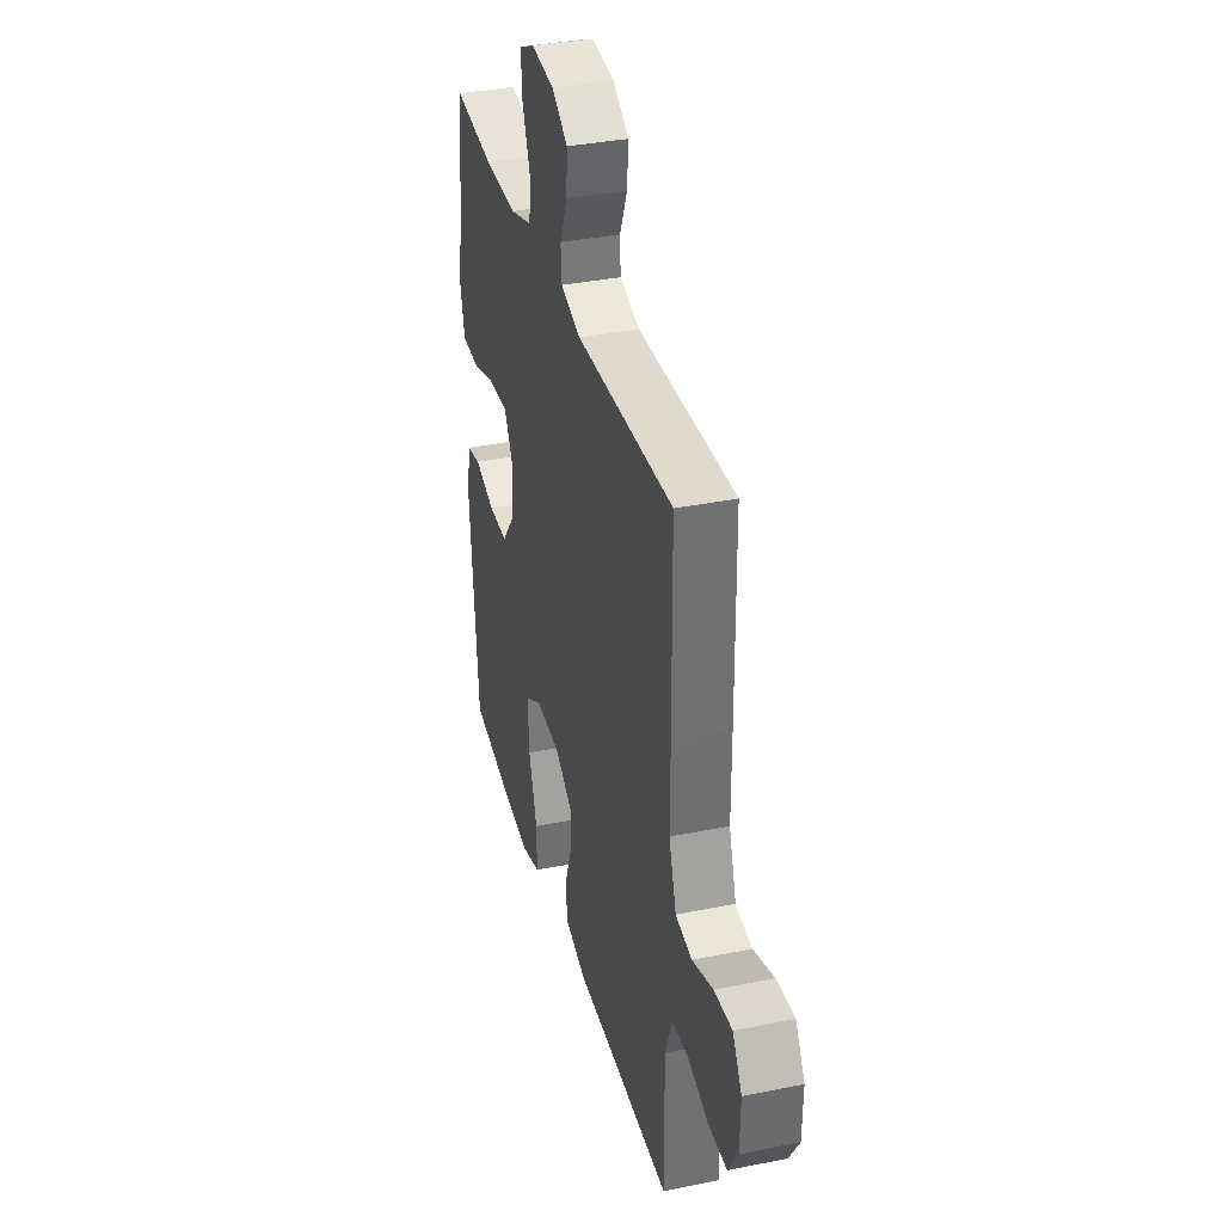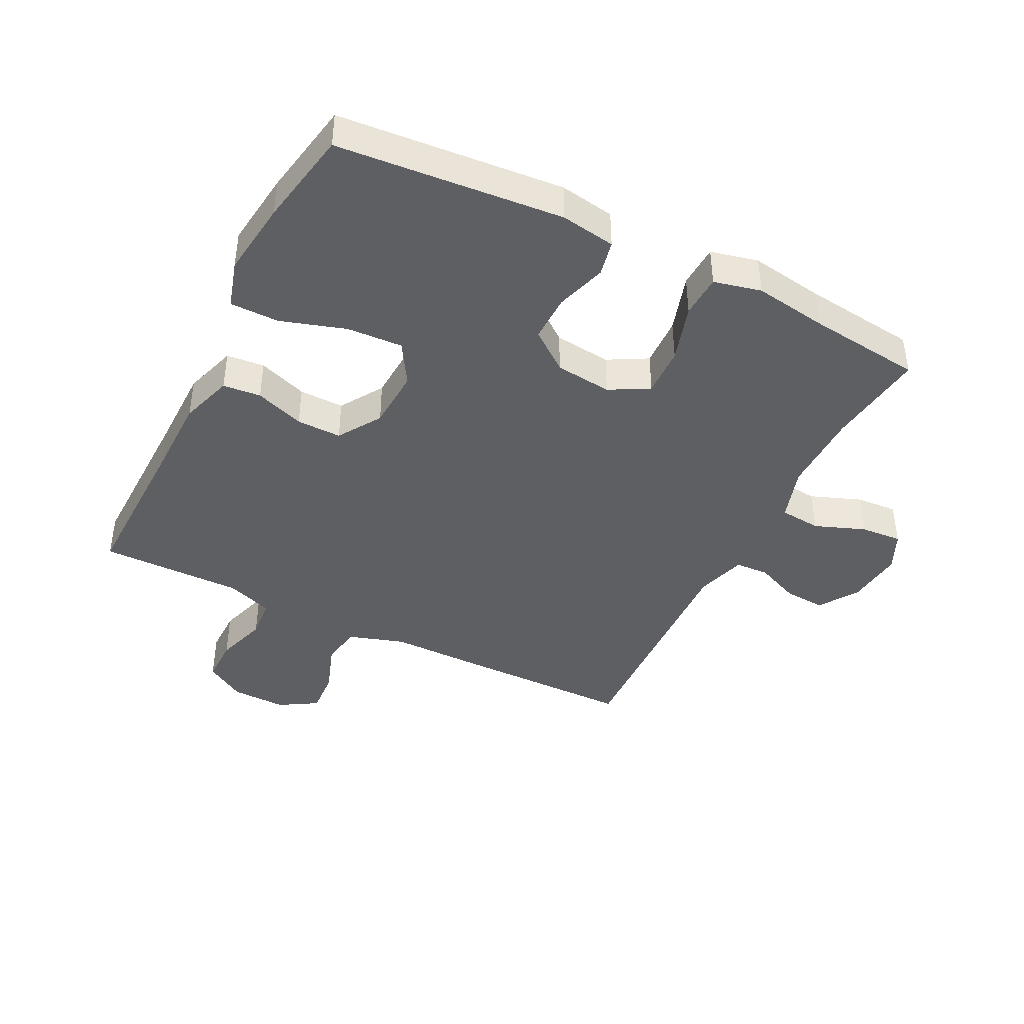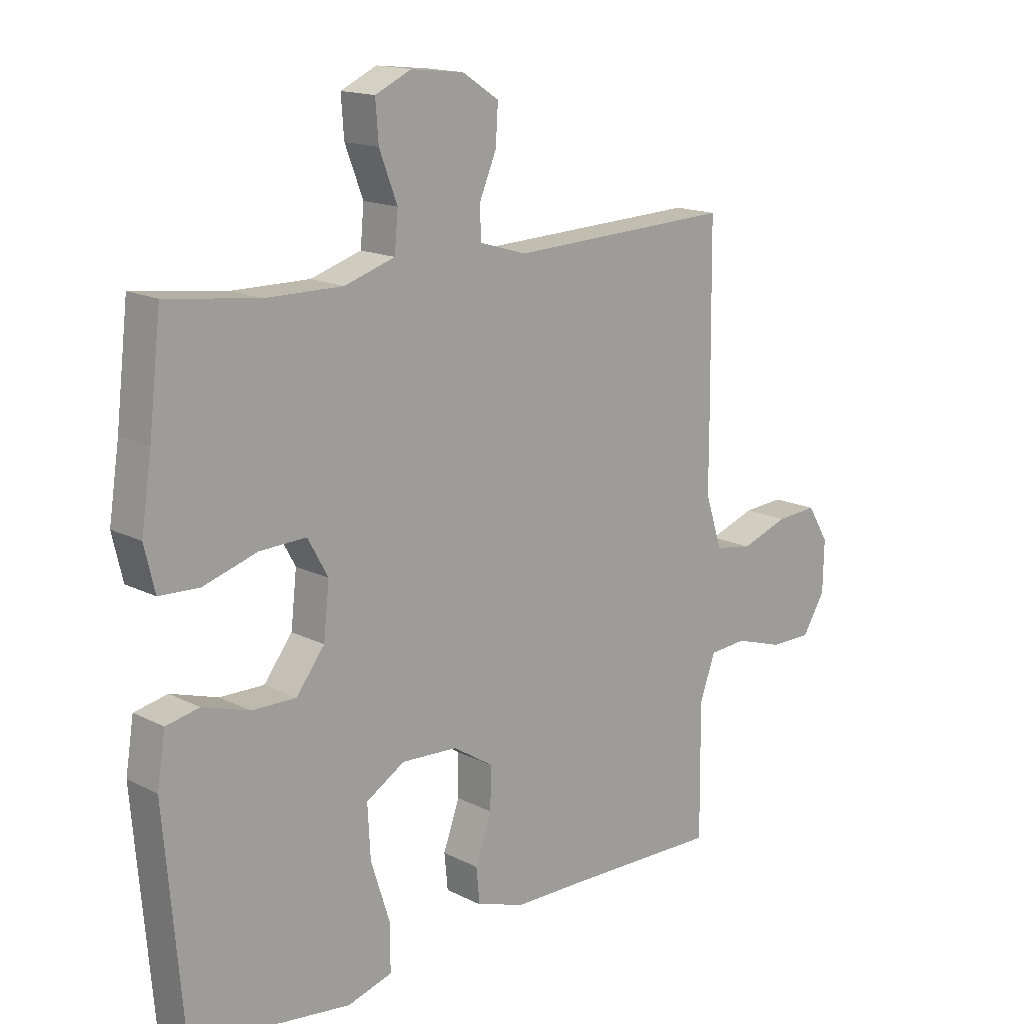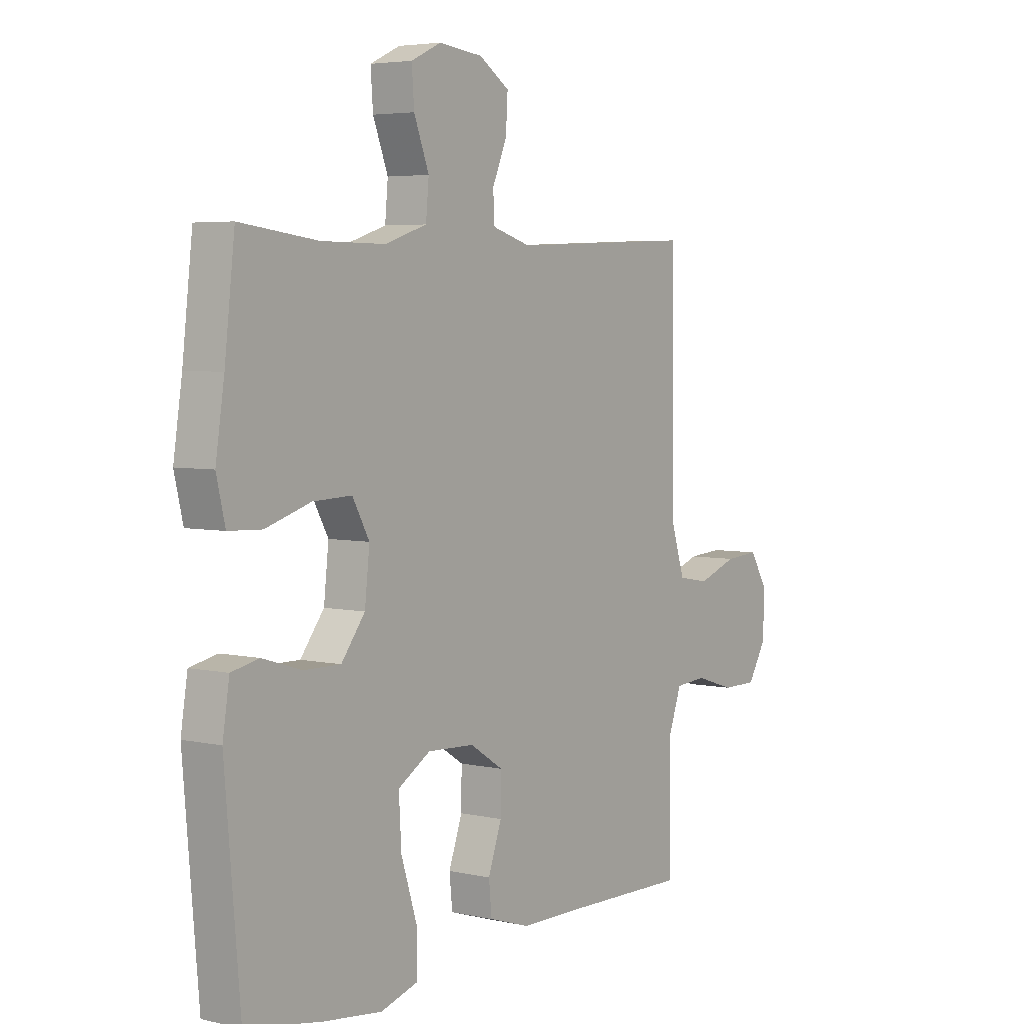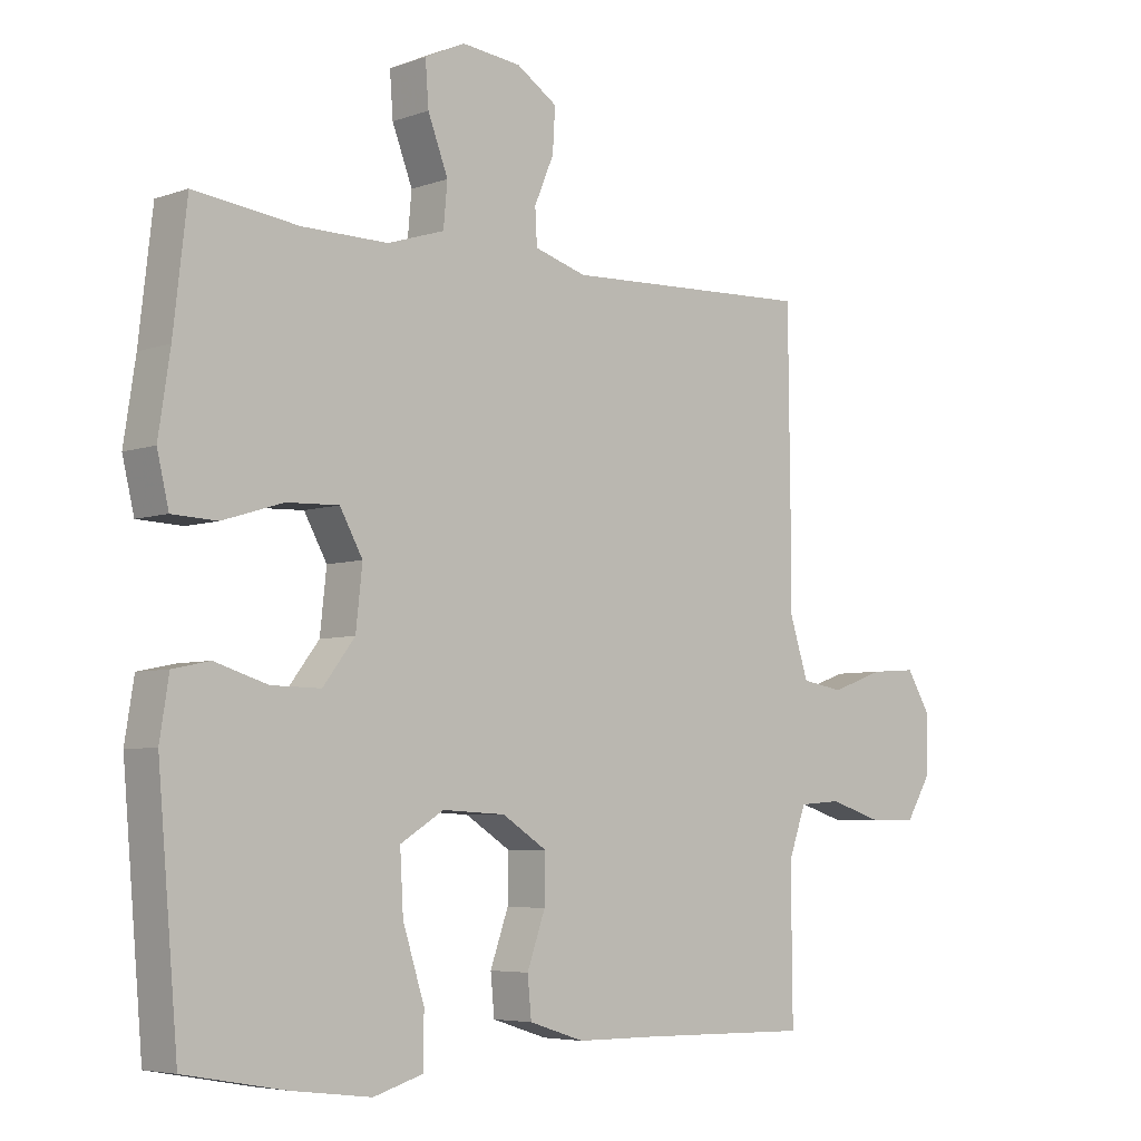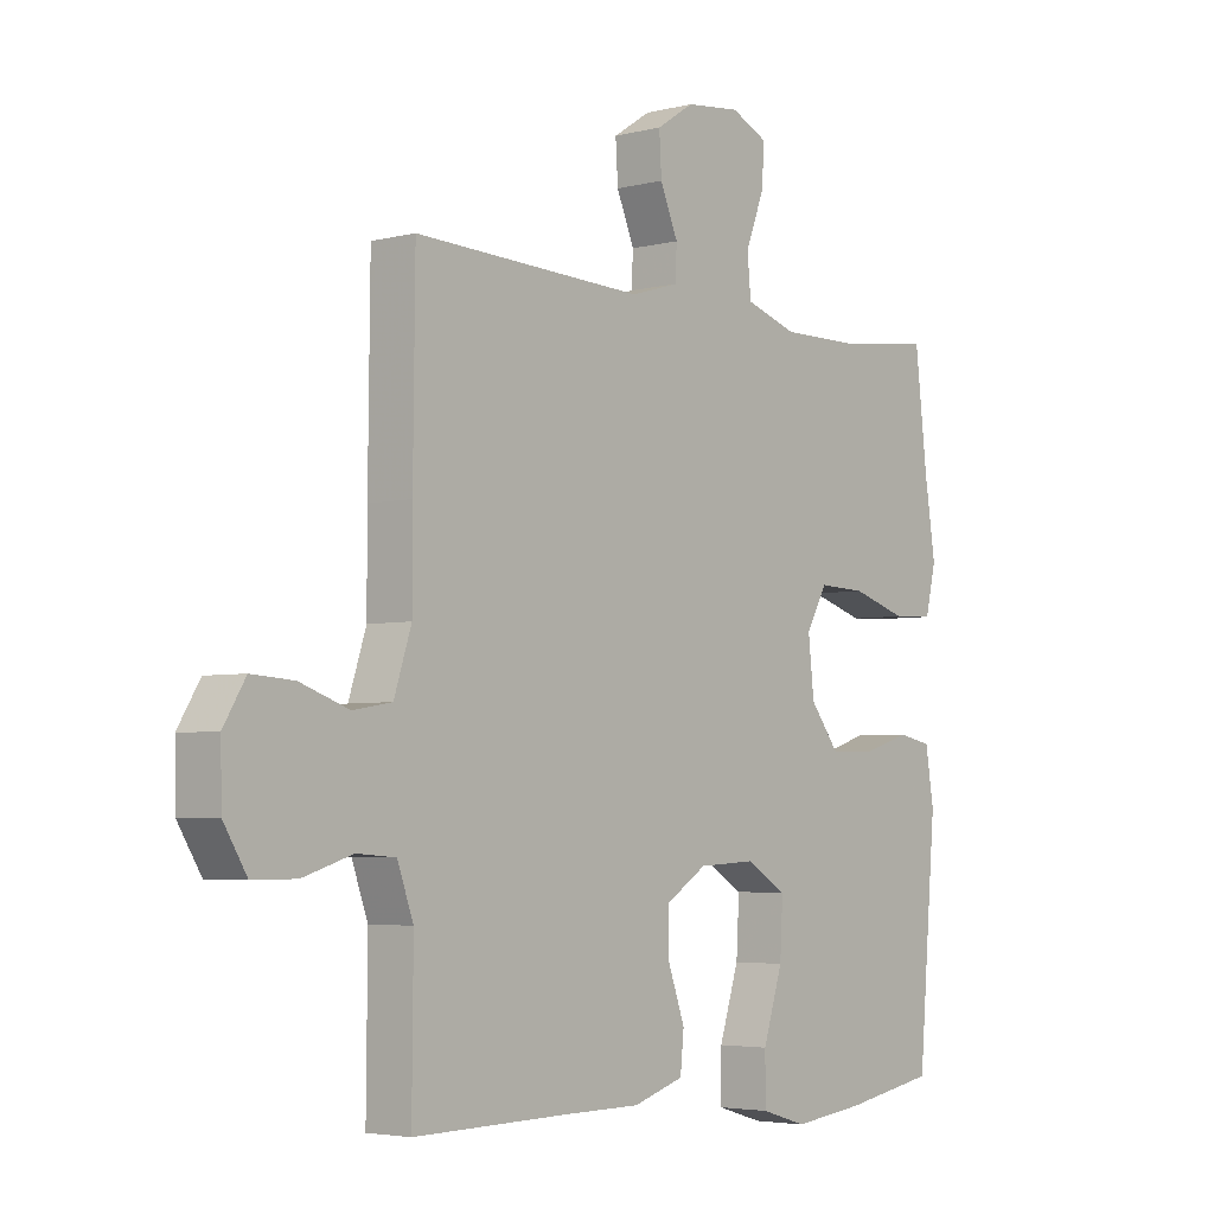
<metadata>
{"format":"obj","ext":"obj","renderer":"f3d","projection":"perspective","resolution":1024,"background":"white","views":[{"elev":35.6,"azim":75.0,"up":"+Z"},{"elev":-41.9,"azim":-116.7,"up":"+Y"},{"elev":15.6,"azim":-43.2,"up":"+Z"},{"elev":4.6,"azim":-54.2,"up":"+Z"},{"elev":-5.4,"azim":-42.5,"up":"+Z"},{"elev":-4.1,"azim":129.8,"up":"+Z"}]}
</metadata>
<code>
v 0.5 0.07 0.5
v 0.503 0.07 0.201
v 0.503 0.07 0.065
v 0.532 0.07 -0.025
v 0.597 0.07 -0.036
v 0.679 0.07 -0.007
v 0.75 0.07 -0.002
v 0.787 0.07 -0.063
v 0.785 0.07 -0.152
v 0.746 0.07 -0.216
v 0.673 0.07 -0.216
v 0.59 0.07 -0.19
v 0.525 0.07 -0.195
v 0.498 0.07 -0.27
v 0.499 0.07 -0.384
v 0.5 0.07 -0.5
v 0.238 0.07 -0.495
v 0.111 0.07 -0.494
v 0.026 0.07 -0.467
v 0.02 0.07 -0.406
v 0.048 0.07 -0.327
v 0.049 0.07 -0.255
v -0.02 0.07 -0.211
v -0.117 0.07 -0.206
v -0.184 0.07 -0.247
v -0.179 0.07 -0.337
v -0.146 0.07 -0.441
v -0.146 0.07 -0.52
v -0.223 0.07 -0.543
v -0.345 0.07 -0.528
v -0.5 0.07 -0.5
v -0.531 0.07 -0.139
v -0.517 0.07 -0.051
v -0.46 0.07 -0.039
v -0.379 0.07 -0.064
v -0.303 0.07 -0.065
v -0.254 0.07 -0.001
v -0.244 0.07 0.09
v -0.279 0.07 0.153
v -0.359 0.07 0.15
v -0.452 0.07 0.121
v -0.521 0.07 0.124
v -0.539 0.07 0.2
v -0.521 0.07 0.318
v -0.5 0.07 0.5
v -0.34 0.07 0.48
v -0.208 0.07 0.479
v -0.121 0.07 0.507
v -0.115 0.07 0.573
v -0.146 0.07 0.654
v -0.151 0.07 0.721
v -0.089 0.07 0.75
v 0.002 0.07 0.74
v 0.065 0.07 0.699
v 0.061 0.07 0.633
v 0.031 0.07 0.562
v 0.034 0.07 0.508
v 0.114 0.07 0.484
v 0.5 0 0.5
v 0.503 0 0.201
v 0.503 0 0.065
v 0.532 0 -0.025
v 0.597 0 -0.036
v 0.679 0 -0.007
v 0.75 0 -0.002
v 0.787 0 -0.063
v 0.785 0 -0.152
v 0.746 0 -0.216
v 0.673 0 -0.216
v 0.59 0 -0.19
v 0.525 0 -0.195
v 0.498 0 -0.27
v 0.499 0 -0.384
v 0.5 0 -0.5
v 0.238 0 -0.495
v 0.111 0 -0.494
v 0.026 0 -0.467
v 0.02 0 -0.406
v 0.048 0 -0.327
v 0.049 0 -0.255
v -0.02 0 -0.211
v -0.117 0 -0.206
v -0.184 0 -0.247
v -0.179 0 -0.337
v -0.146 0 -0.441
v -0.146 0 -0.52
v -0.223 0 -0.543
v -0.345 0 -0.528
v -0.5 0 -0.5
v -0.531 0 -0.139
v -0.517 0 -0.051
v -0.46 0 -0.039
v -0.379 0 -0.064
v -0.303 0 -0.065
v -0.254 0 -0.001
v -0.244 0 0.09
v -0.279 0 0.153
v -0.359 0 0.15
v -0.452 0 0.121
v -0.521 0 0.124
v -0.539 0 0.2
v -0.521 0 0.318
v -0.5 0 0.5
v -0.34 0 0.48
v -0.208 0 0.479
v -0.121 0 0.507
v -0.115 0 0.573
v -0.146 0 0.654
v -0.151 0 0.721
v -0.089 0 0.75
v 0.002 0 0.74
v 0.065 0 0.699
v 0.061 0 0.633
v 0.031 0 0.562
v 0.034 0 0.508
v 0.114 0 0.484
f 53 54 55 56
f 53 56 57
f 52 53 57
f 49 50 51 52
f 48 49 52 57
f 47 48 57 58
f 44 45 46
f 44 46 47
f 43 44 47 58
f 40 41 42 43
f 39 40 43 58
f 32 33 34 35
f 32 35 36
f 31 32 36
f 30 31 36 37
f 26 27 28 29
f 25 26 29 30
f 18 19 20 21
f 17 18 21 22
f 14 15 16 17
f 13 14 17 22
f 9 10 11 12
f 9 12 13
f 5 6 7 8
f 5 8 9 13
f 58 1 2 3
f 38 39 58 3
f 25 30 37
f 24 25 37 38
f 23 24 38 3
f 4 5 13 22
f 3 4 22 23
f 114 113 112 111
f 115 114 111
f 115 111 110
f 110 109 108 107
f 115 110 107 106
f 116 115 106 105
f 104 103 102
f 105 104 102
f 116 105 102 101
f 101 100 99 98
f 116 101 98 97
f 93 92 91 90
f 94 93 90
f 94 90 89
f 95 94 89 88
f 87 86 85 84
f 88 87 84 83
f 79 78 77 76
f 80 79 76 75
f 75 74 73 72
f 80 75 72 71
f 70 69 68 67
f 71 70 67
f 66 65 64 63
f 71 67 66 63
f 61 60 59 116
f 61 116 97 96
f 95 88 83
f 96 95 83 82
f 61 96 82 81
f 80 71 63 62
f 81 80 62 61
f 1 59 60 2
f 2 60 61 3
f 3 61 62 4
f 4 62 63 5
f 5 63 64 6
f 6 64 65 7
f 7 65 66 8
f 8 66 67 9
f 9 67 68 10
f 10 68 69 11
f 11 69 70 12
f 12 70 71 13
f 13 71 72 14
f 14 72 73 15
f 15 73 74 16
f 16 74 75 17
f 17 75 76 18
f 18 76 77 19
f 19 77 78 20
f 20 78 79 21
f 21 79 80 22
f 22 80 81 23
f 23 81 82 24
f 24 82 83 25
f 25 83 84 26
f 26 84 85 27
f 27 85 86 28
f 28 86 87 29
f 29 87 88 30
f 30 88 89 31
f 31 89 90 32
f 32 90 91 33
f 33 91 92 34
f 34 92 93 35
f 35 93 94 36
f 36 94 95 37
f 37 95 96 38
f 38 96 97 39
f 39 97 98 40
f 40 98 99 41
f 41 99 100 42
f 42 100 101 43
f 43 101 102 44
f 44 102 103 45
f 45 103 104 46
f 46 104 105 47
f 47 105 106 48
f 48 106 107 49
f 49 107 108 50
f 50 108 109 51
f 51 109 110 52
f 52 110 111 53
f 53 111 112 54
f 54 112 113 55
f 55 113 114 56
f 56 114 115 57
f 57 115 116 58
f 58 116 59 1

</code>
